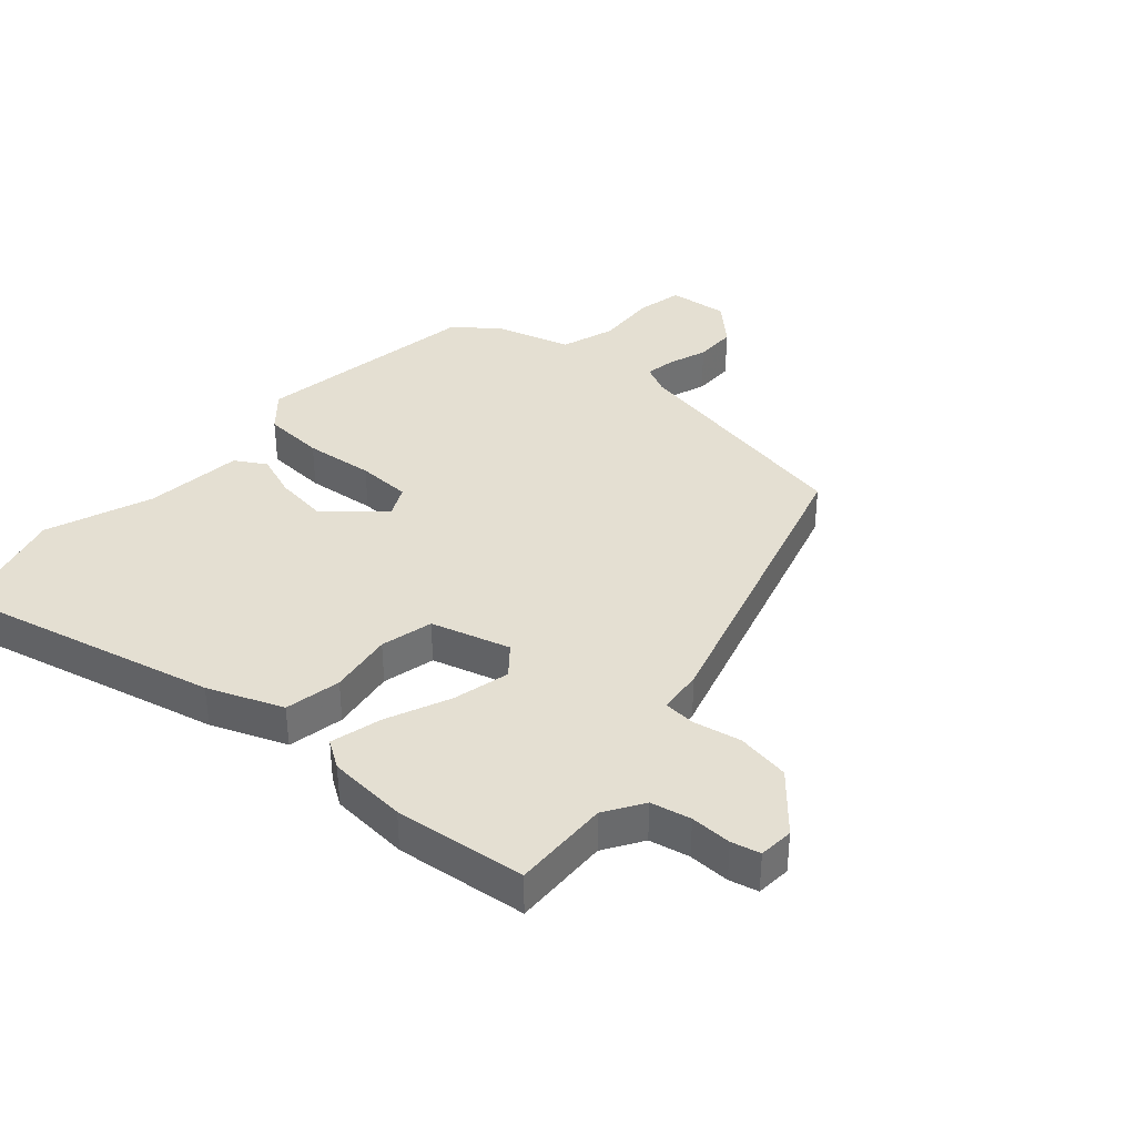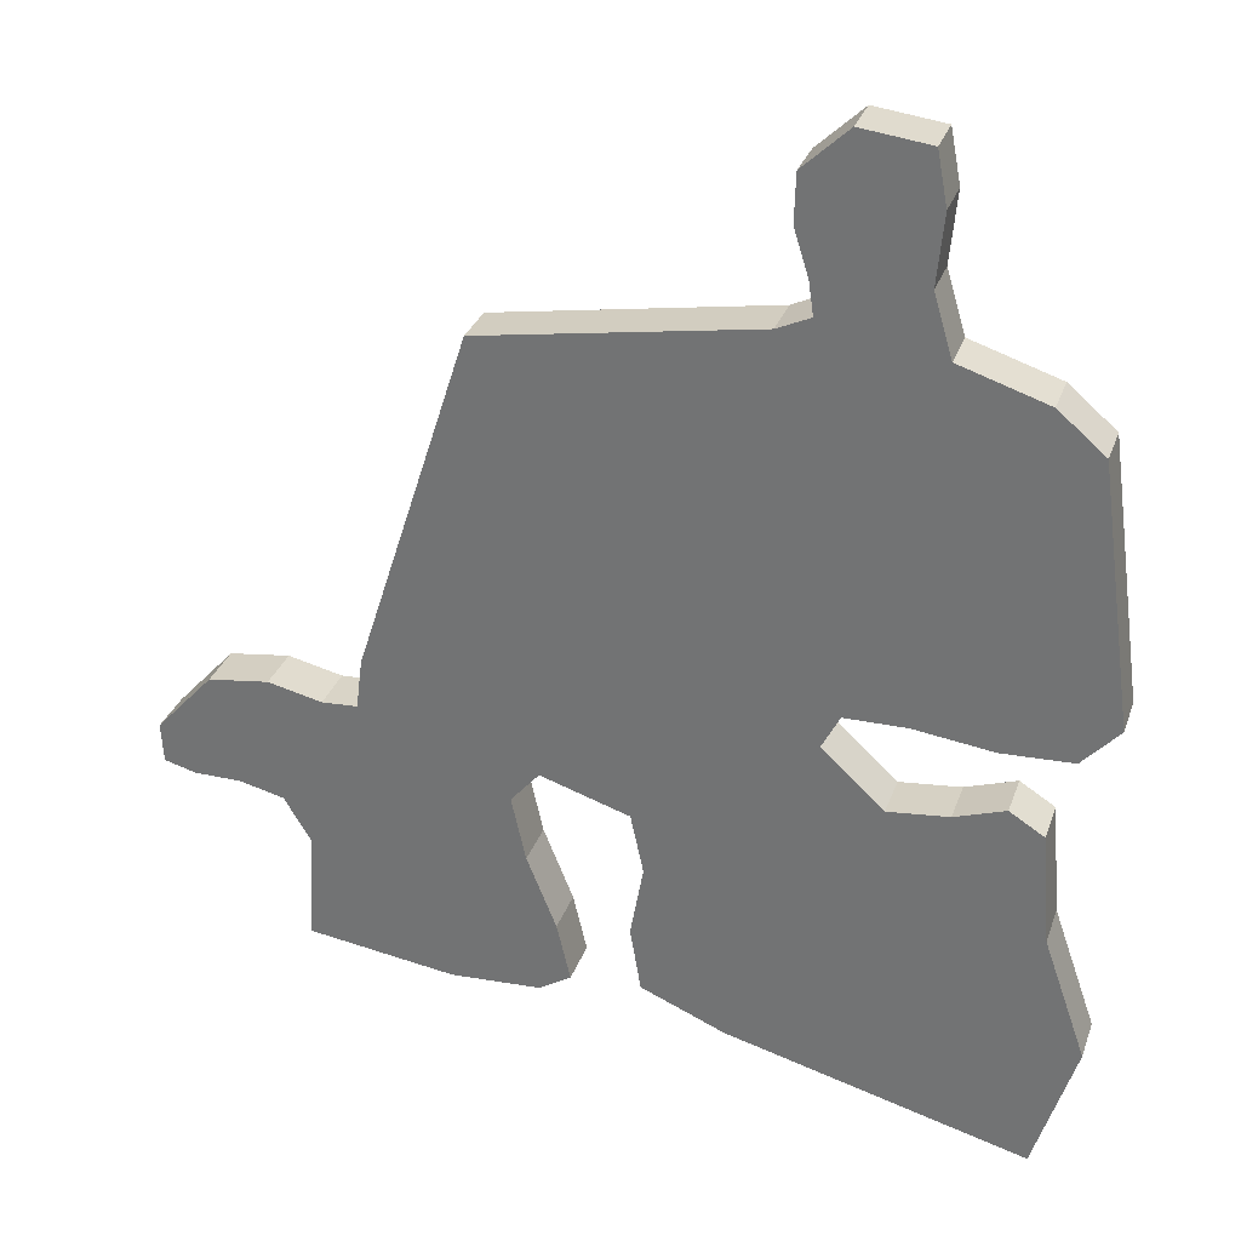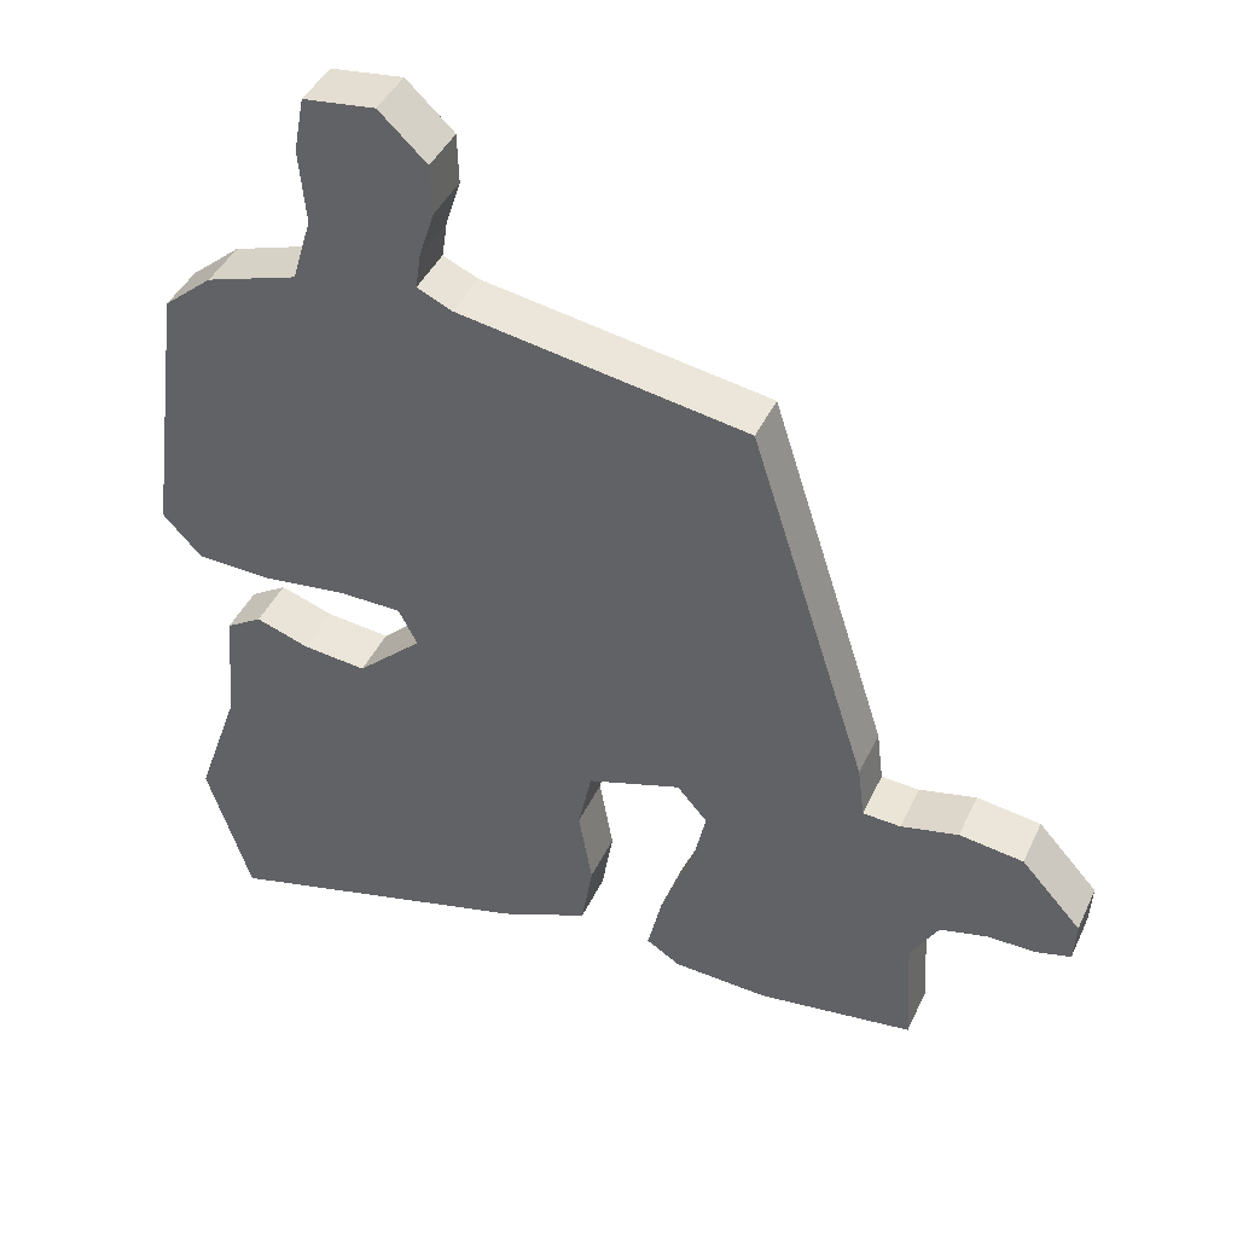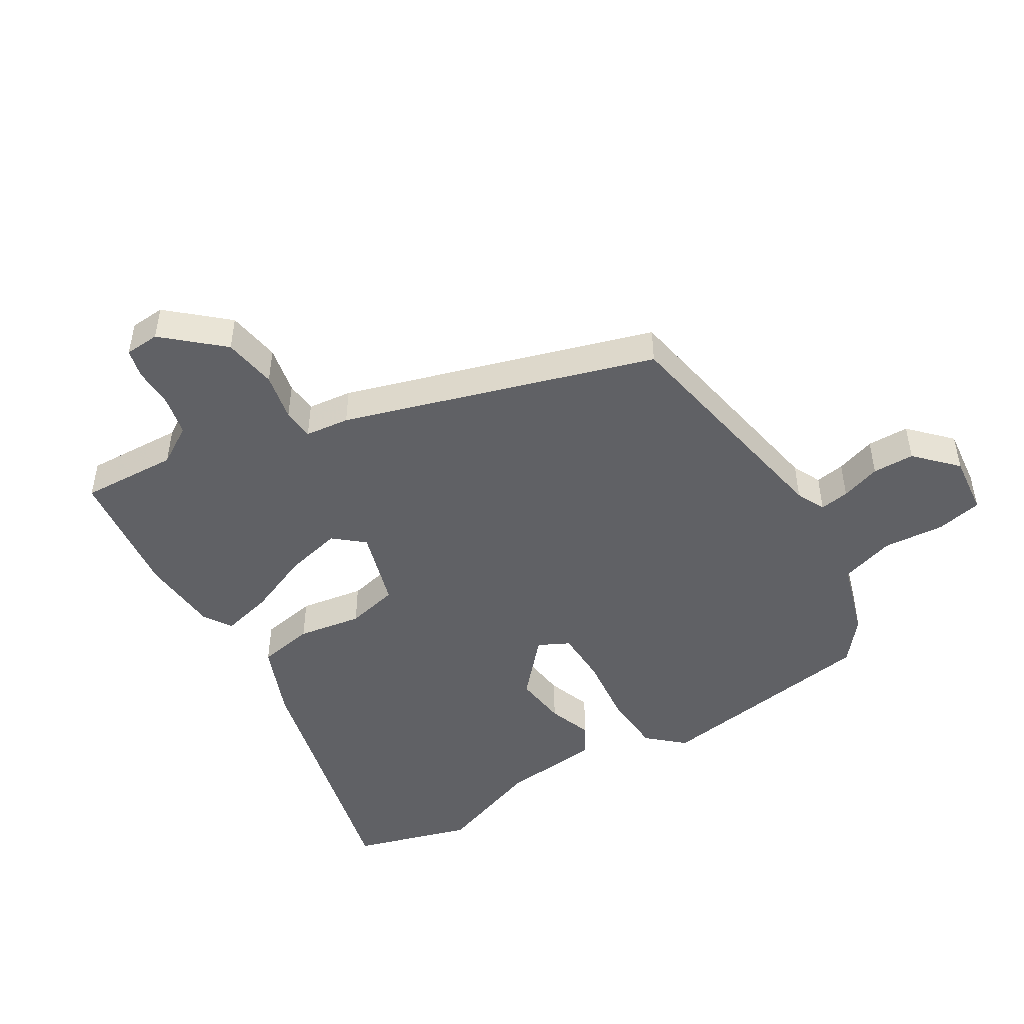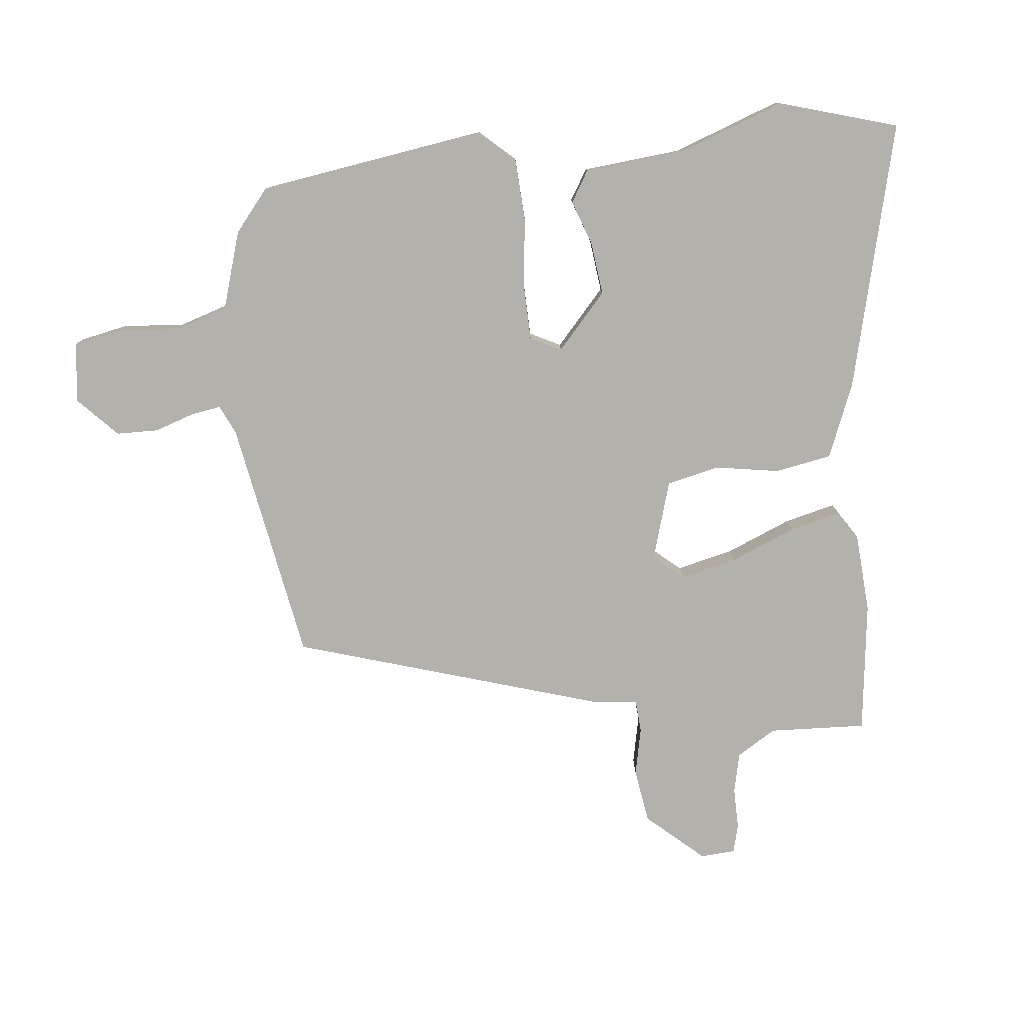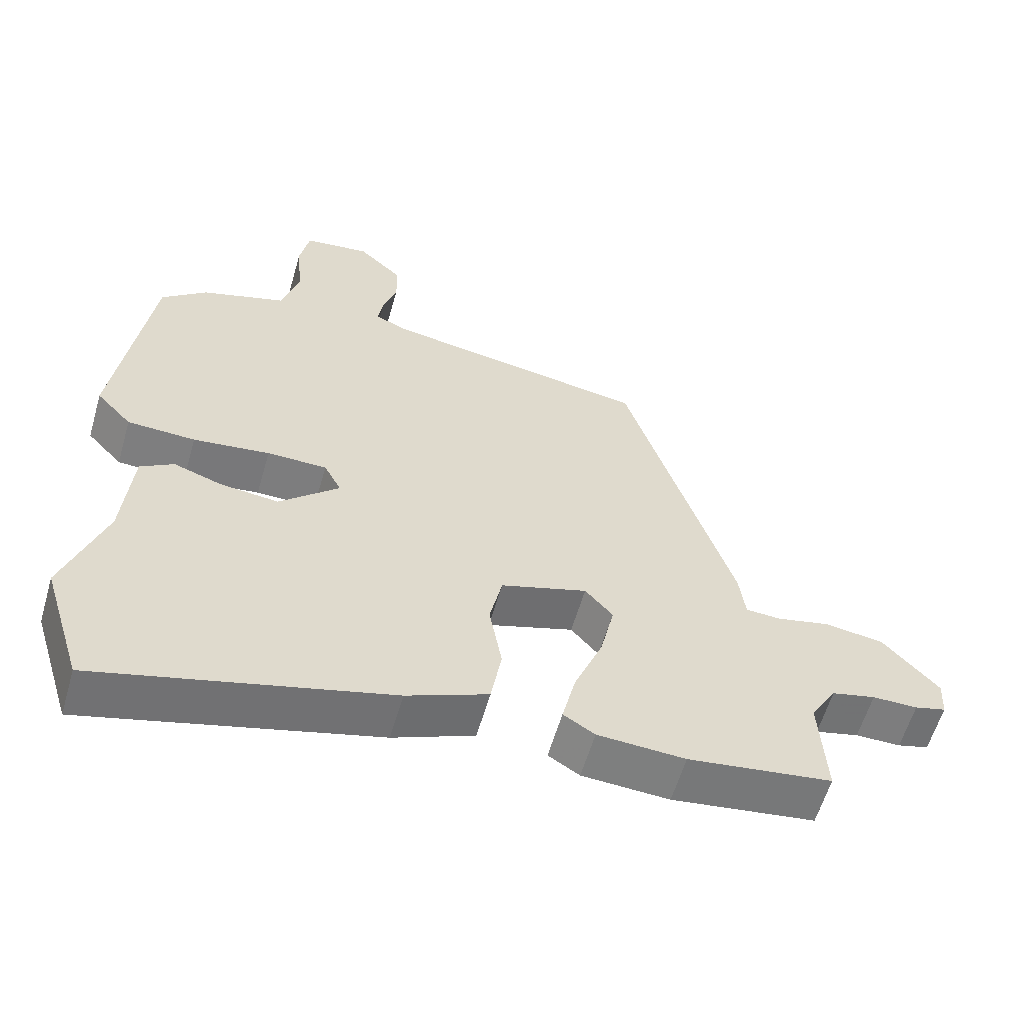
<metadata>
{"format":"obj","ext":"obj","renderer":"f3d","projection":"perspective","resolution":1024,"background":"white","views":[{"elev":37.2,"azim":-137.2,"up":"+Y"},{"elev":30.6,"azim":17.7,"up":"+Z"},{"elev":42.6,"azim":-156.4,"up":"+Z"},{"elev":-47.6,"azim":-57.9,"up":"+Y"},{"elev":-78.9,"azim":96.7,"up":"+Y"},{"elev":-59.1,"azim":163.9,"up":"+Z"}]}
</metadata>
<code>
v -0.302 0.07 0.446
v 0.08 0.07 0.509
v 0.126 0.07 0.53
v 0.119 0.07 0.577
v 0.099 0.07 0.64
v 0.101 0.07 0.706
v 0.164 0.07 0.765
v 0.259 0.07 0.753
v 0.273 0.07 0.68
v 0.264 0.07 0.583
v 0.29 0.07 0.497
v 0.411 0.07 0.458
v 0.476 0.07 0.403
v 0.525 0.07 0.044
v 0.474 0.07 -0.011
v 0.376 0.07 -0.015
v 0.266 0.07 -0.001
v 0.18 0.07 -0.002
v 0.155 0.07 -0.05
v 0.241 0.07 -0.129
v 0.325 0.07 -0.12
v 0.395 0.07 -0.096
v 0.443 0.07 -0.126
v 0.456 0.07 -0.282
v 0.515 0.07 -0.451
v 0.457 0.07 -0.637
v 0.04 0.07 -0.528
v -0.077 0.07 -0.479
v -0.092 0.07 -0.39
v -0.074 0.07 -0.289
v -0.092 0.07 -0.206
v -0.216 0.07 -0.167
v -0.256 0.07 -0.213
v -0.236 0.07 -0.303
v -0.195 0.07 -0.405
v -0.176 0.07 -0.486
v -0.221 0.07 -0.514
v -0.347 0.07 -0.521
v -0.554 0.07 -0.493
v -0.545 0.07 -0.34
v -0.582 0.07 -0.278
v -0.645 0.07 -0.263
v -0.71 0.07 -0.263
v -0.755 0.07 -0.251
v -0.758 0.07 -0.196
v -0.678 0.07 -0.108
v -0.593 0.07 -0.096
v -0.517 0.07 -0.113
v -0.467 0.07 -0.11
v -0.458 0.07 -0.04
v -0.302 0 0.446
v 0.08 0 0.509
v 0.126 0 0.53
v 0.119 0 0.577
v 0.099 0 0.64
v 0.101 0 0.706
v 0.164 0 0.765
v 0.259 0 0.753
v 0.273 0 0.68
v 0.264 0 0.583
v 0.29 0 0.497
v 0.411 0 0.458
v 0.476 0 0.403
v 0.525 0 0.044
v 0.474 0 -0.011
v 0.376 0 -0.015
v 0.266 0 -0.001
v 0.18 0 -0.002
v 0.155 0 -0.05
v 0.241 0 -0.129
v 0.325 0 -0.12
v 0.395 0 -0.096
v 0.443 0 -0.126
v 0.456 0 -0.282
v 0.515 0 -0.451
v 0.457 0 -0.637
v 0.04 0 -0.528
v -0.077 0 -0.479
v -0.092 0 -0.39
v -0.074 0 -0.289
v -0.092 0 -0.206
v -0.216 0 -0.167
v -0.256 0 -0.213
v -0.236 0 -0.303
v -0.195 0 -0.405
v -0.176 0 -0.486
v -0.221 0 -0.514
v -0.347 0 -0.521
v -0.554 0 -0.493
v -0.545 0 -0.34
v -0.582 0 -0.278
v -0.645 0 -0.263
v -0.71 0 -0.263
v -0.755 0 -0.251
v -0.758 0 -0.196
v -0.678 0 -0.108
v -0.593 0 -0.096
v -0.517 0 -0.113
v -0.467 0 -0.11
v -0.458 0 -0.04
f 49 50 1 2
f 45 46 47 48
f 45 48 49
f 42 43 44 45
f 41 42 45 49
f 40 41 49 2
f 34 35 36 37
f 33 34 37 38
f 27 28 29 30
f 27 30 31
f 24 25 26 27
f 24 27 31
f 21 22 23 24
f 20 21 24 31
f 19 20 31 32
f 14 15 16 17
f 14 17 18
f 11 12 13 14
f 11 14 18
f 10 11 18 19
f 4 5 6 7
f 3 4 7 8
f 39 40 2 3
f 33 38 39
f 32 33 39 3
f 9 10 19 32
f 3 8 9 32
f 52 51 100 99
f 98 97 96 95
f 99 98 95
f 95 94 93 92
f 99 95 92 91
f 52 99 91 90
f 87 86 85 84
f 88 87 84 83
f 80 79 78 77
f 81 80 77
f 77 76 75 74
f 81 77 74
f 74 73 72 71
f 81 74 71 70
f 82 81 70 69
f 67 66 65 64
f 68 67 64
f 64 63 62 61
f 68 64 61
f 69 68 61 60
f 57 56 55 54
f 58 57 54 53
f 53 52 90 89
f 89 88 83
f 53 89 83 82
f 82 69 60 59
f 82 59 58 53
f 1 51 52 2
f 2 52 53 3
f 3 53 54 4
f 4 54 55 5
f 5 55 56 6
f 6 56 57 7
f 7 57 58 8
f 8 58 59 9
f 9 59 60 10
f 10 60 61 11
f 11 61 62 12
f 12 62 63 13
f 13 63 64 14
f 14 64 65 15
f 15 65 66 16
f 16 66 67 17
f 17 67 68 18
f 18 68 69 19
f 19 69 70 20
f 20 70 71 21
f 21 71 72 22
f 22 72 73 23
f 23 73 74 24
f 24 74 75 25
f 25 75 76 26
f 26 76 77 27
f 27 77 78 28
f 28 78 79 29
f 29 79 80 30
f 30 80 81 31
f 31 81 82 32
f 32 82 83 33
f 33 83 84 34
f 34 84 85 35
f 35 85 86 36
f 36 86 87 37
f 37 87 88 38
f 38 88 89 39
f 39 89 90 40
f 40 90 91 41
f 41 91 92 42
f 42 92 93 43
f 43 93 94 44
f 44 94 95 45
f 45 95 96 46
f 46 96 97 47
f 47 97 98 48
f 48 98 99 49
f 49 99 100 50
f 50 100 51 1

</code>
